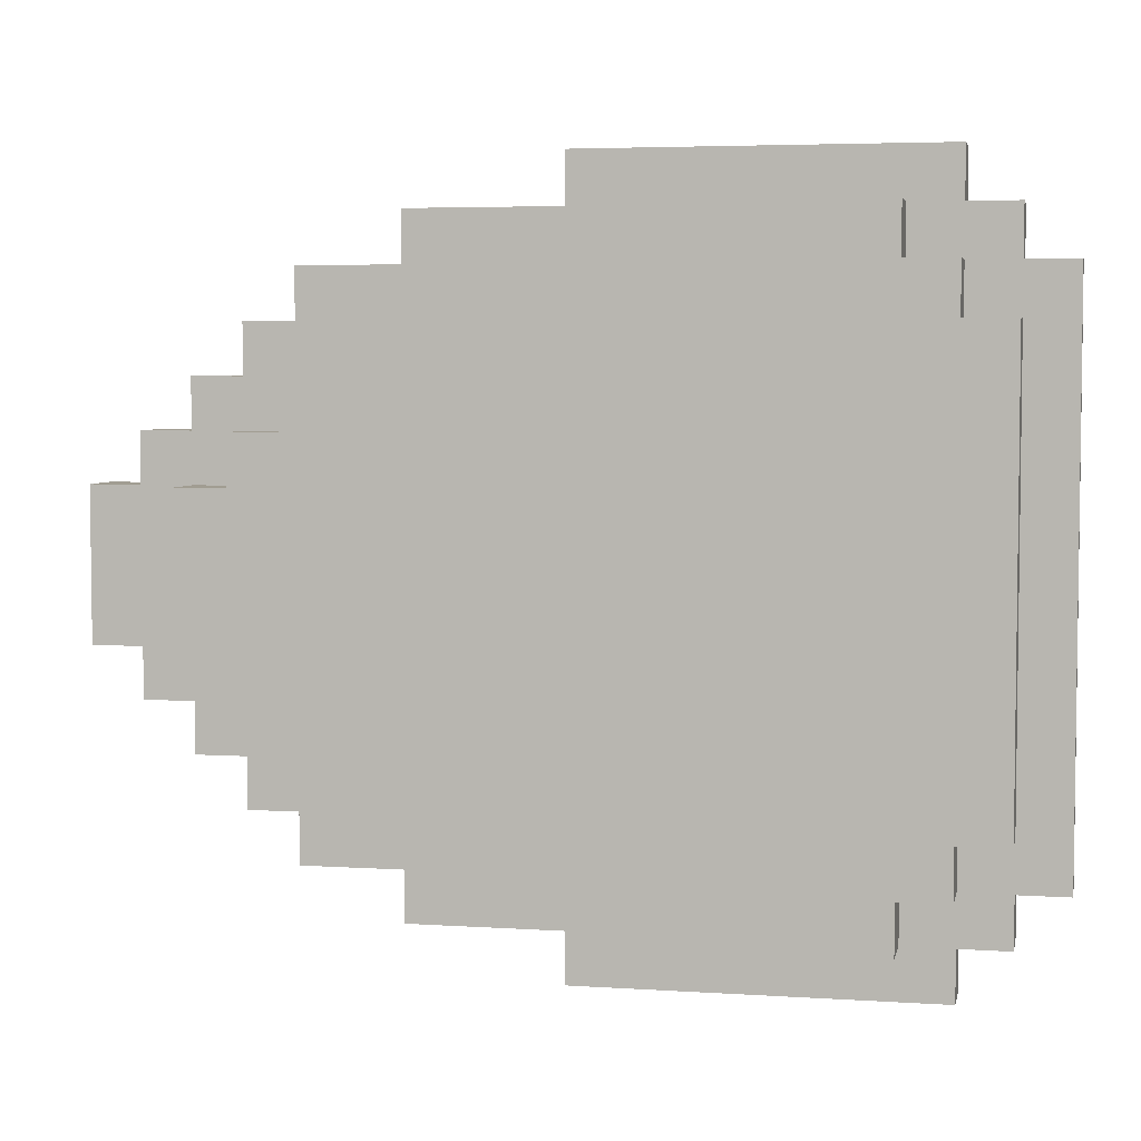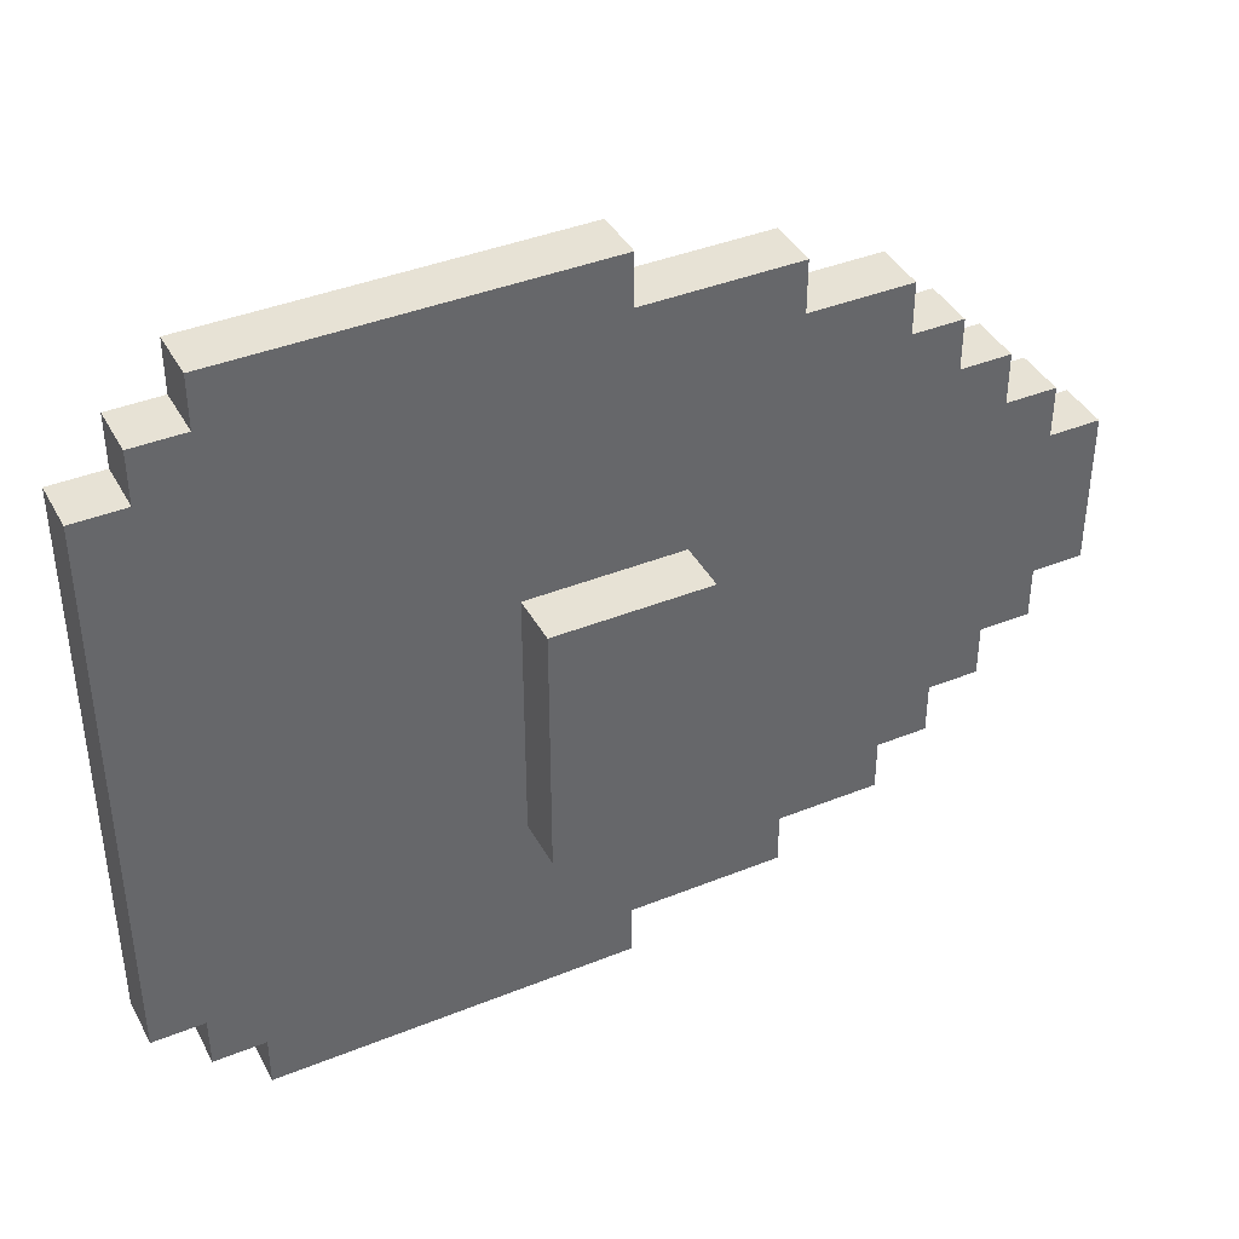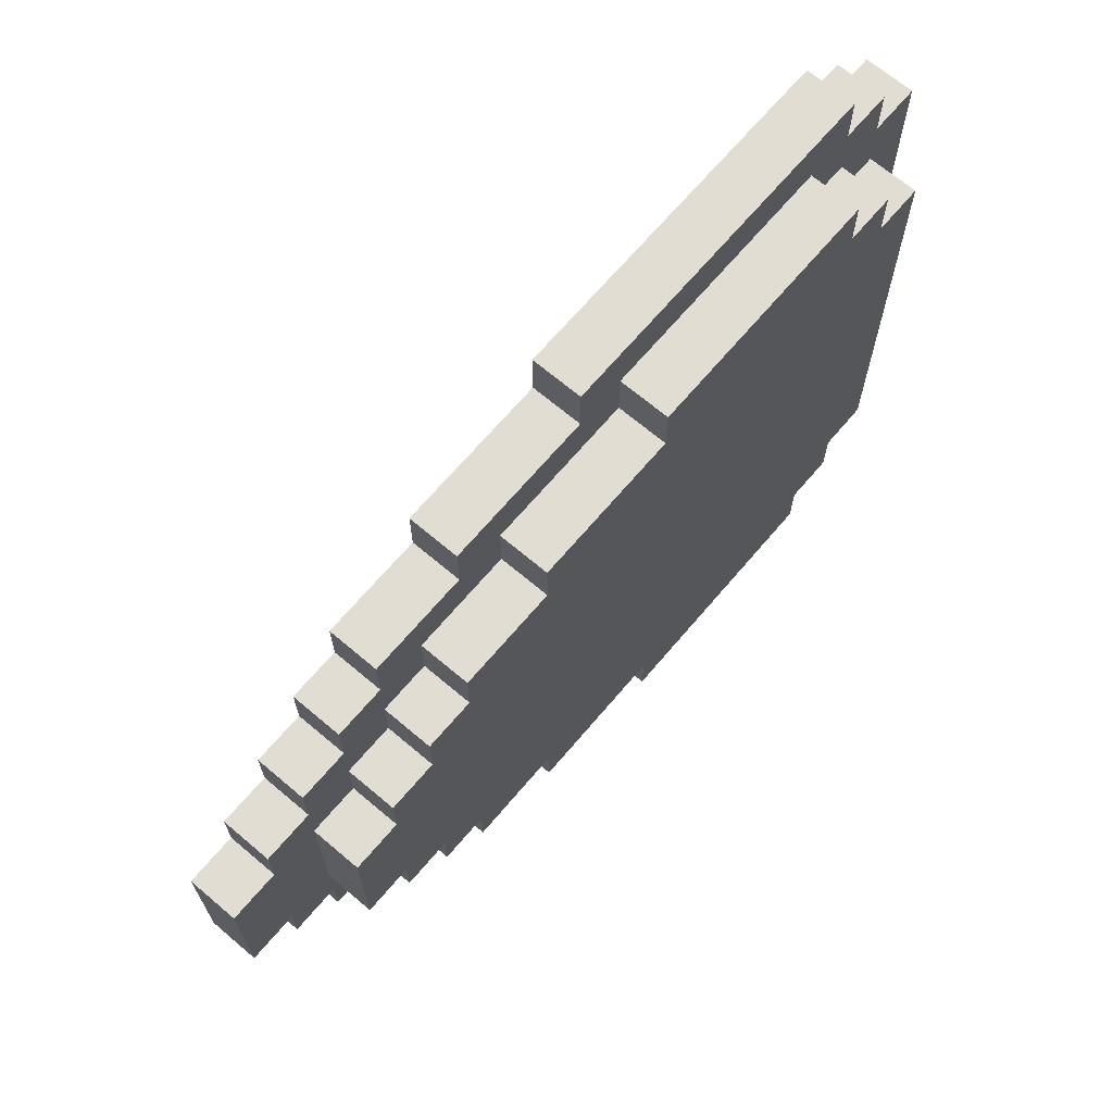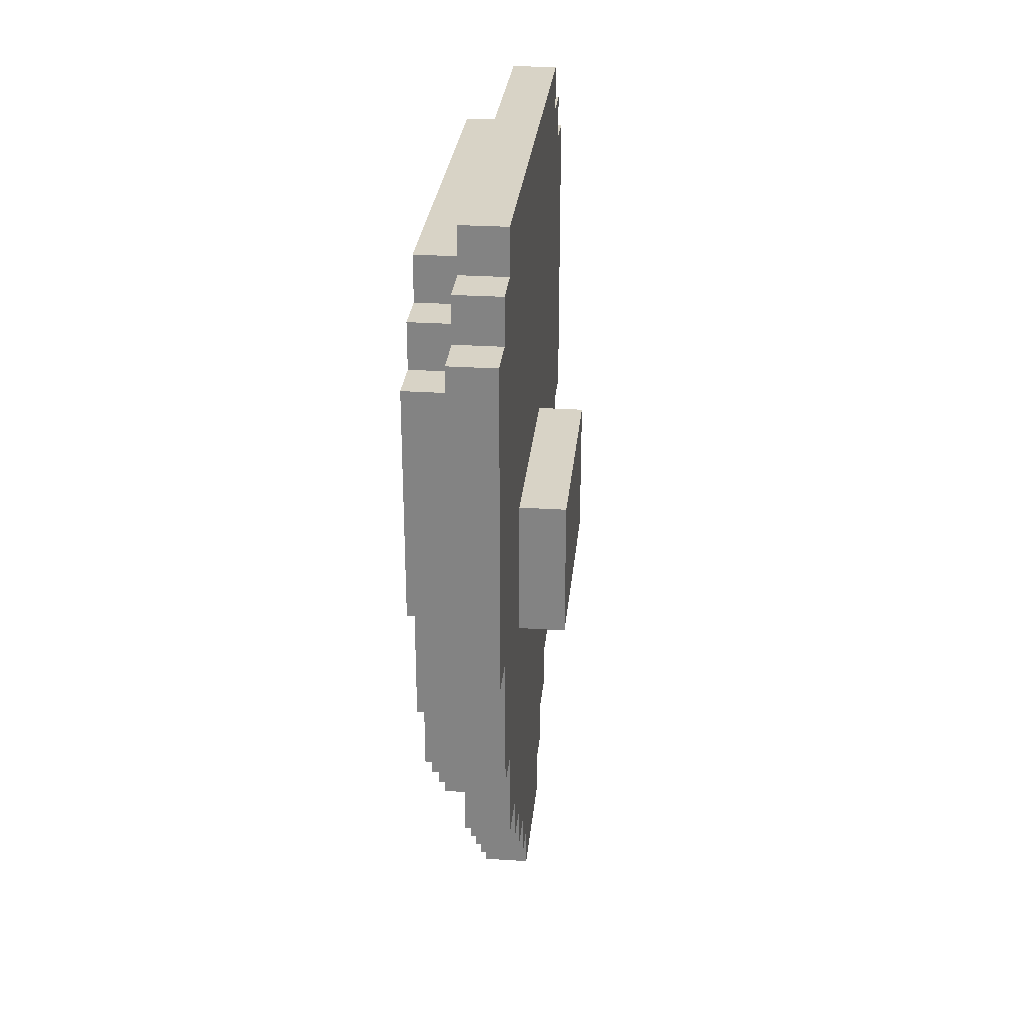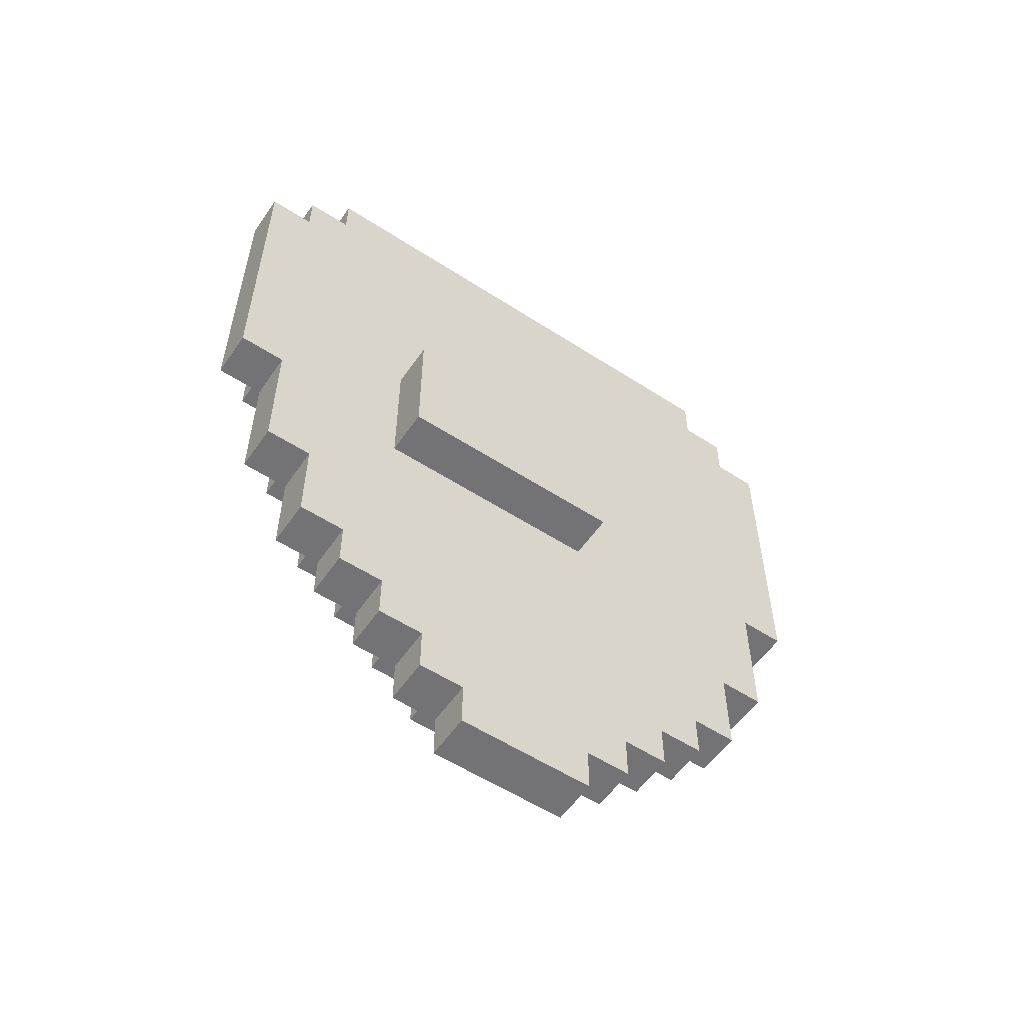
<metadata>
{"format":"obj","ext":"obj","renderer":"f3d","projection":"perspective","resolution":1024,"background":"white","views":[{"elev":4.6,"azim":101.7,"up":"+Z"},{"elev":40.3,"azim":-116.4,"up":"+Z"},{"elev":68.1,"azim":40.3,"up":"+Z"},{"elev":28.2,"azim":-174.4,"up":"+Y"},{"elev":-56.0,"azim":-124.2,"up":"+Y"}]}
</metadata>
<code>
o DwarfAsWarrior
v 13 17 -6
v 13 14 -11
v 13 14 -6
v 13 17 -11
v 14 7 -6
v 14 6 -9
v 14 6 -6
v 14 7 -9
v 14 8 -5
v 14 7 -5
v 14 7 -10
v 14 8 -10
v 14 9 -4
v 14 8 -4
v 14 8 -11
v 14 9 -6
v 14 9 -9
v 14 9 -11
v 14 10 -3
v 14 9 -3
v 14 10 -5
v 14 10 -6
v 14 10 -9
v 14 9 -12
v 14 10 -10
v 14 10 -12
v 14 11 -4
v 14 10 -2
v 14 11 -5
v 14 11 -10
v 14 10 -13
v 14 11 -11
v 14 12 -2
v 14 12 -13
v 14 14 -3
v 14 12 -1
v 14 14 -4
v 14 14 -6
v 14 14 -11
v 14 12 -14
v 14 14 -12
v 14 15 -1
v 14 15 -14
v 14 17 -6
v 14 17 -11
v 14 18 -2
v 14 15 2e-06
v 14 18 -3
v 14 18 -12
v 14 15 -15
v 14 18 -13
v 14 21 -2
v 14 21 -5
v 14 21 -10
v 14 21 -13
v 14 22 4e-06
v 14 22 -1
v 14 22 -5
v 14 22 -10
v 14 22 -14
v 14 22 -15
v 14 23 -1
v 14 23 -2
v 14 23 -13
v 14 23 -14
v 14 24 -2
v 14 24 -13
v 15 6 -6
v 15 6 -9
v 15 7 -6
v 15 7 -9
v 15 7 -5
v 15 8 -5
v 15 7 -10
v 15 8 -6
v 15 8 -9
v 15 8 -10
v 15 8 -4
v 15 9 -4
v 15 9 -5
v 15 9 -6
v 15 9 -9
v 15 8 -11
v 15 9 -10
v 15 9 -11
v 15 10 -3
v 15 9 -3
v 15 10 -4
v 15 10 -5
v 15 9 -12
v 15 10 -10
v 15 10 -11
v 15 10 -12
v 15 11 -3
v 15 10 -2
v 15 11 -4
v 15 10 -13
v 15 11 -11
v 15 11 -12
v 15 12 -2
v 15 12 -13
v 15 12 -1
v 15 13 -2
v 15 13 -3
v 15 12 -14
v 15 13 -12
v 15 13 -13
v 15 15 -1
v 15 15 -14
v 15 15 2e-06
v 15 16 -1
v 15 16 -2
v 15 15 -15
v 15 16 -13
v 15 16 -14
v 15 21 -1
v 15 21 -14
v 15 21 -2
v 15 22 4e-06
v 15 22 -1
v 15 22 -2
v 15 21 -13
v 15 22 -13
v 15 22 -14
v 15 22 -15
v 15 22 -3
v 15 23 -1
v 15 23 -2
v 15 23 -3
v 15 22 -12
v 15 23 -12
v 15 23 -13
v 15 23 -14
v 15 24 -2
v 15 24 -13
v 16 8 -6
v 16 8 -9
v 16 9 -6
v 16 9 -9
v 16 9 -5
v 16 10 -5
v 16 9 -10
v 16 10 -10
v 16 10 -4
v 16 11 -4
v 16 10 -11
v 16 11 -11
v 16 11 -3
v 16 12 -5
v 16 11 -12
v 16 12 -7
v 16 12 -8
v 16 12 -10
v 16 13 -3
v 16 13 -6
v 16 13 -7
v 16 13 -8
v 16 13 -9
v 16 13 -12
v 16 15 -7
v 16 15 -8
v 16 13 -2
v 16 16 -2
v 16 13 -13
v 16 16 -13
v 16 18 -7
v 16 18 -8
v 16 19 -6
v 16 19 -9
v 16 20 -6
v 16 20 -7
v 16 20 -8
v 16 20 -9
v 16 16 -1
v 16 21 -1
v 16 21 -2
v 16 21 -5
v 16 21 -6
v 16 21 -7
v 16 21 -8
v 16 21 -9
v 16 21 -10
v 16 16 -14
v 16 21 -13
v 16 21 -14
v 16 22 -2
v 16 22 -3
v 16 22 -12
v 16 22 -13
v 16 23 -3
v 16 23 -12
v 15 15 2e-06
v 14 22 4e-06
v 14 15 2e-06
v 15 22 4e-06
v 15 12 -1
v 14 15 -1
v 14 12 -1
v 15 15 -1
v 15 22 -1
v 14 23 -1
v 14 22 -1
v 15 23 -1
v 16 16 -1
v 15 21 -1
v 15 16 -1
v 16 21 -1
v 15 10 -2
v 14 12 -2
v 14 10 -2
v 15 12 -2
v 15 23 -2
v 14 24 -2
v 14 23 -2
v 15 24 -2
v 16 13 -2
v 15 16 -2
v 15 13 -2
v 16 16 -2
v 16 21 -2
v 15 22 -2
v 15 21 -2
v 16 22 -2
v 15 9 -3
v 14 10 -3
v 14 9 -3
v 15 10 -3
v 16 11 -3
v 15 13 -3
v 15 11 -3
v 16 13 -3
v 16 22 -3
v 15 23 -3
v 15 22 -3
v 16 23 -3
v 15 8 -4
v 14 9 -4
v 14 8 -4
v 15 9 -4
v 16 10 -4
v 15 11 -4
v 15 10 -4
v 16 11 -4
v 15 7 -5
v 14 8 -5
v 14 7 -5
v 15 8 -5
v 16 9 -5
v 15 10 -5
v 15 9 -5
v 16 10 -5
v 14 14 -6
v 13 17 -6
v 13 14 -6
v 14 17 -6
v 15 6 -6
v 14 7 -6
v 14 6 -6
v 15 7 -6
v 16 8 -6
v 15 9 -6
v 15 8 -6
v 16 9 -6
v 14 6 -9
v 14 7 -9
v 15 6 -9
v 15 7 -9
v 15 8 -9
v 15 9 -9
v 16 8 -9
v 16 9 -9
v 14 7 -10
v 14 8 -10
v 15 7 -10
v 15 8 -10
v 15 9 -10
v 15 10 -10
v 16 9 -10
v 16 10 -10
v 13 14 -11
v 13 17 -11
v 14 14 -11
v 14 17 -11
v 14 8 -11
v 14 9 -11
v 15 8 -11
v 15 9 -11
v 15 10 -11
v 15 11 -11
v 16 10 -11
v 16 11 -11
v 14 9 -12
v 14 10 -12
v 15 9 -12
v 15 10 -12
v 15 11 -12
v 15 13 -12
v 16 11 -12
v 16 13 -12
v 15 22 -12
v 15 23 -12
v 16 22 -12
v 16 23 -12
v 14 10 -13
v 14 12 -13
v 15 10 -13
v 15 12 -13
v 14 23 -13
v 14 24 -13
v 15 23 -13
v 15 24 -13
v 15 13 -13
v 15 16 -13
v 16 13 -13
v 16 16 -13
v 15 21 -13
v 15 22 -13
v 16 21 -13
v 16 22 -13
v 14 12 -14
v 14 15 -14
v 15 12 -14
v 15 15 -14
v 14 22 -14
v 14 23 -14
v 15 22 -14
v 15 23 -14
v 15 16 -14
v 15 21 -14
v 16 16 -14
v 16 21 -14
v 14 15 -15
v 14 22 -15
v 15 15 -15
v 15 22 -15
v 14 6 -9
v 15 6 -6
v 14 6 -6
v 15 6 -9
v 14 7 -6
v 15 7 -5
v 14 7 -5
v 15 7 -6
v 14 7 -10
v 15 7 -9
v 14 7 -9
v 15 7 -10
v 14 8 -5
v 15 8 -4
v 14 8 -4
v 15 8 -5
v 15 8 -9
v 16 8 -6
v 15 8 -6
v 16 8 -9
v 14 8 -11
v 15 8 -10
v 14 8 -10
v 15 8 -11
v 14 9 -4
v 15 9 -3
v 14 9 -3
v 15 9 -4
v 15 9 -6
v 16 9 -5
v 15 9 -5
v 16 9 -6
v 15 9 -10
v 16 9 -9
v 15 9 -9
v 16 9 -10
v 14 9 -12
v 15 9 -11
v 14 9 -11
v 15 9 -12
v 14 10 -3
v 15 10 -2
v 14 10 -2
v 15 10 -3
v 15 10 -5
v 16 10 -4
v 15 10 -4
v 16 10 -5
v 15 10 -11
v 16 10 -10
v 15 10 -10
v 16 10 -11
v 14 10 -13
v 15 10 -12
v 14 10 -12
v 15 10 -13
v 15 11 -4
v 16 11 -3
v 15 11 -3
v 16 11 -4
v 15 11 -12
v 16 11 -11
v 15 11 -11
v 16 11 -12
v 14 12 -2
v 15 12 -1
v 14 12 -1
v 15 12 -2
v 14 12 -14
v 15 12 -13
v 14 12 -13
v 15 12 -14
v 15 13 -3
v 16 13 -2
v 15 13 -2
v 16 13 -3
v 15 13 -13
v 16 13 -12
v 15 13 -12
v 16 13 -13
v 13 14 -11
v 14 14 -6
v 13 14 -6
v 14 14 -11
v 14 15 -1
v 15 15 2e-06
v 14 15 2e-06
v 15 15 -1
v 14 15 -15
v 15 15 -14
v 14 15 -14
v 15 15 -15
v 15 16 -2
v 16 16 -1
v 15 16 -1
v 16 16 -2
v 15 16 -14
v 16 16 -13
v 15 16 -13
v 16 16 -14
v 13 17 -6
v 14 17 -6
v 13 17 -11
v 14 17 -11
v 15 21 -1
v 16 21 -1
v 15 21 -2
v 16 21 -2
v 15 21 -13
v 16 21 -13
v 15 21 -14
v 16 21 -14
v 14 22 4e-06
v 15 22 4e-06
v 14 22 -1
v 15 22 -1
v 15 22 -2
v 16 22 -2
v 15 22 -3
v 16 22 -3
v 15 22 -12
v 16 22 -12
v 15 22 -13
v 16 22 -13
v 14 22 -14
v 15 22 -14
v 14 22 -15
v 15 22 -15
v 14 23 -1
v 15 23 -1
v 14 23 -2
v 15 23 -2
v 15 23 -3
v 16 23 -3
v 15 23 -12
v 16 23 -12
v 14 23 -13
v 15 23 -13
v 14 23 -14
v 15 23 -14
v 14 24 -2
v 15 24 -2
v 14 24 -13
v 15 24 -13
f 1 2 3
f 4 2 1
f 5 6 7
f 8 6 5
f 9 5 10
f 9 11 8
f 9 8 5
f 12 11 9
f 13 9 14
f 13 15 12
f 13 12 9
f 16 15 13
f 17 15 16
f 18 15 17
f 19 13 20
f 19 16 13
f 21 16 19
f 22 17 16
f 22 16 21
f 23 24 18
f 23 17 22
f 23 18 17
f 25 24 23
f 26 24 25
f 27 19 28
f 27 21 19
f 29 22 21
f 29 21 27
f 29 23 22
f 29 25 23
f 30 31 26
f 30 25 29
f 30 26 25
f 32 31 30
f 33 27 28
f 34 31 32
f 35 33 36
f 35 27 33
f 37 29 27
f 37 27 35
f 37 30 29
f 37 32 30
f 38 32 37
f 39 40 34
f 39 32 38
f 39 34 32
f 41 40 39
f 42 35 36
f 43 40 41
f 44 38 37
f 44 37 35
f 45 41 39
f 46 42 47
f 46 35 42
f 48 44 35
f 48 35 46
f 48 45 44
f 49 50 43
f 49 45 48
f 49 43 41
f 49 41 45
f 51 50 49
f 52 48 46
f 52 46 47
f 52 51 49
f 52 49 48
f 53 51 52
f 54 51 53
f 55 50 51
f 55 51 54
f 56 52 47
f 56 53 52
f 57 53 56
f 58 54 53
f 58 53 57
f 59 55 54
f 59 54 58
f 60 50 55
f 60 55 59
f 61 50 60
f 62 59 58
f 62 60 59
f 62 58 57
f 63 60 62
f 64 60 63
f 65 60 64
f 66 64 63
f 67 64 66
f 68 69 70
f 70 69 71
f 72 70 73
f 71 74 73
f 70 71 73
f 73 74 75
f 75 74 76
f 76 74 77
f 78 73 79
f 73 75 79
f 79 75 80
f 80 75 81
f 76 77 82
f 77 83 82
f 82 83 84
f 84 83 85
f 79 80 86
f 87 79 86
f 86 80 88
f 88 80 89
f 85 90 91
f 84 85 91
f 91 90 92
f 92 90 93
f 86 88 94
f 95 86 94
f 94 88 96
f 93 97 98
f 92 93 98
f 98 97 99
f 95 94 100
f 99 97 101
f 102 100 103
f 100 94 103
f 103 94 104
f 101 105 106
f 99 101 106
f 106 105 107
f 102 103 108
f 107 105 109
f 110 108 111
f 108 103 111
f 111 103 112
f 109 113 114
f 107 109 114
f 114 113 115
f 110 111 116
f 115 113 117
f 116 118 119
f 110 116 119
f 119 118 120
f 120 118 121
f 122 117 123
f 117 113 124
f 123 117 124
f 124 113 125
f 121 126 127
f 120 121 127
f 127 126 128
f 128 126 129
f 130 123 131
f 123 124 131
f 131 124 132
f 132 124 133
f 128 129 134
f 131 132 134
f 129 131 134
f 134 132 135
f 136 137 138
f 138 137 139
f 140 138 141
f 139 142 141
f 138 139 141
f 141 142 143
f 144 141 145
f 143 146 145
f 141 143 145
f 145 146 147
f 148 145 149
f 147 150 149
f 145 147 149
f 149 150 151
f 151 150 152
f 152 150 153
f 148 149 154
f 149 151 155
f 151 152 156
f 155 151 156
f 152 153 157
f 156 152 157
f 157 153 158
f 153 150 159
f 155 156 160
f 156 157 160
f 157 158 160
f 160 158 161
f 162 154 163
f 159 164 165
f 155 160 166
f 160 161 166
f 161 158 167
f 166 161 167
f 155 166 168
f 149 155 168
f 166 167 168
f 158 153 169
f 168 167 169
f 167 158 169
f 149 168 170
f 168 169 170
f 170 169 171
f 171 169 172
f 169 153 173
f 172 169 173
f 174 163 175
f 163 154 176
f 175 163 176
f 154 149 177
f 176 154 177
f 149 170 177
f 170 171 178
f 177 170 178
f 171 172 179
f 178 171 179
f 172 173 180
f 179 172 180
f 173 153 181
f 180 173 181
f 153 159 182
f 181 153 182
f 165 183 182
f 159 165 182
f 182 183 184
f 184 183 185
f 177 178 186
f 179 180 186
f 182 184 186
f 181 182 186
f 178 179 186
f 176 177 186
f 180 181 186
f 186 184 187
f 187 184 188
f 188 184 189
f 187 188 190
f 190 188 191
f 192 193 194
f 195 193 192
f 196 197 198
f 199 197 196
f 200 201 202
f 203 201 200
f 204 205 206
f 207 205 204
f 208 209 210
f 211 209 208
f 212 213 214
f 215 213 212
f 216 217 218
f 219 217 216
f 220 221 222
f 223 221 220
f 224 225 226
f 227 225 224
f 228 229 230
f 231 229 228
f 232 233 234
f 235 233 232
f 236 237 238
f 239 237 236
f 240 241 242
f 243 241 240
f 244 245 246
f 247 245 244
f 248 249 250
f 251 249 248
f 252 253 254
f 255 253 252
f 256 257 258
f 259 257 256
f 260 261 262
f 263 261 260
f 264 265 266
f 266 265 267
f 268 269 270
f 270 269 271
f 272 273 274
f 274 273 275
f 276 277 278
f 278 277 279
f 280 281 282
f 282 281 283
f 284 285 286
f 286 285 287
f 288 289 290
f 290 289 291
f 292 293 294
f 294 293 295
f 296 297 298
f 298 297 299
f 300 301 302
f 302 301 303
f 304 305 306
f 306 305 307
f 308 309 310
f 310 309 311
f 312 313 314
f 314 313 315
f 316 317 318
f 318 317 319
f 320 321 322
f 322 321 323
f 324 325 326
f 326 325 327
f 328 329 330
f 330 329 331
f 332 333 334
f 334 333 335
f 336 337 338
f 339 337 336
f 340 341 342
f 343 341 340
f 344 345 346
f 347 345 344
f 348 349 350
f 351 349 348
f 352 353 354
f 355 353 352
f 356 357 358
f 359 357 356
f 360 361 362
f 363 361 360
f 364 365 366
f 367 365 364
f 368 369 370
f 371 369 368
f 372 373 374
f 375 373 372
f 376 377 378
f 379 377 376
f 380 381 382
f 383 381 380
f 384 385 386
f 387 385 384
f 388 389 390
f 391 389 388
f 392 393 394
f 395 393 392
f 396 397 398
f 399 397 396
f 400 401 402
f 403 401 400
f 404 405 406
f 407 405 404
f 408 409 410
f 411 409 408
f 412 413 414
f 415 413 412
f 416 417 418
f 419 417 416
f 420 421 422
f 423 421 420
f 424 425 426
f 427 425 424
f 428 429 430
f 431 429 428
f 432 433 434
f 435 433 432
f 436 437 438
f 438 437 439
f 440 441 442
f 442 441 443
f 444 445 446
f 446 445 447
f 448 449 450
f 450 449 451
f 452 453 454
f 454 453 455
f 456 457 458
f 458 457 459
f 460 461 462
f 462 461 463
f 464 465 466
f 466 465 467
f 468 469 470
f 470 469 471
f 472 473 474
f 474 473 475
f 476 477 478
f 478 477 479

</code>
